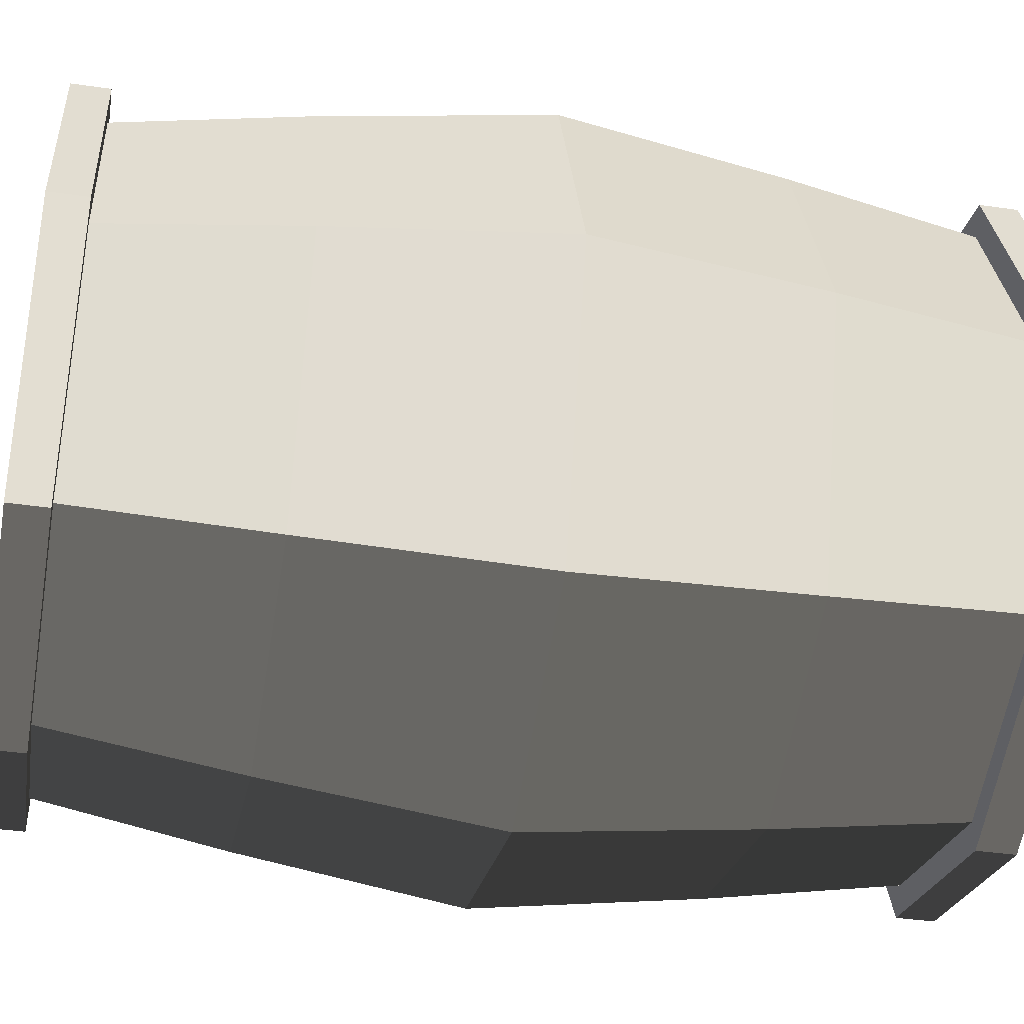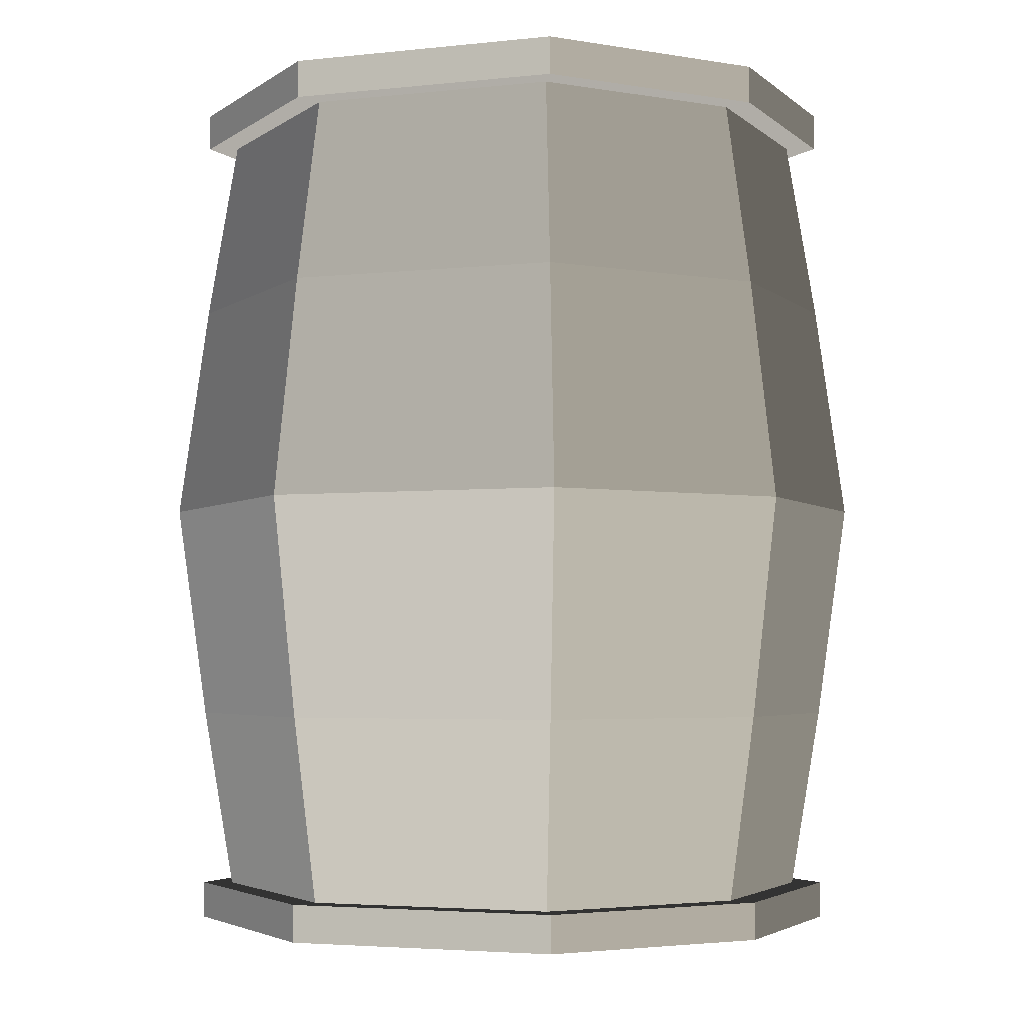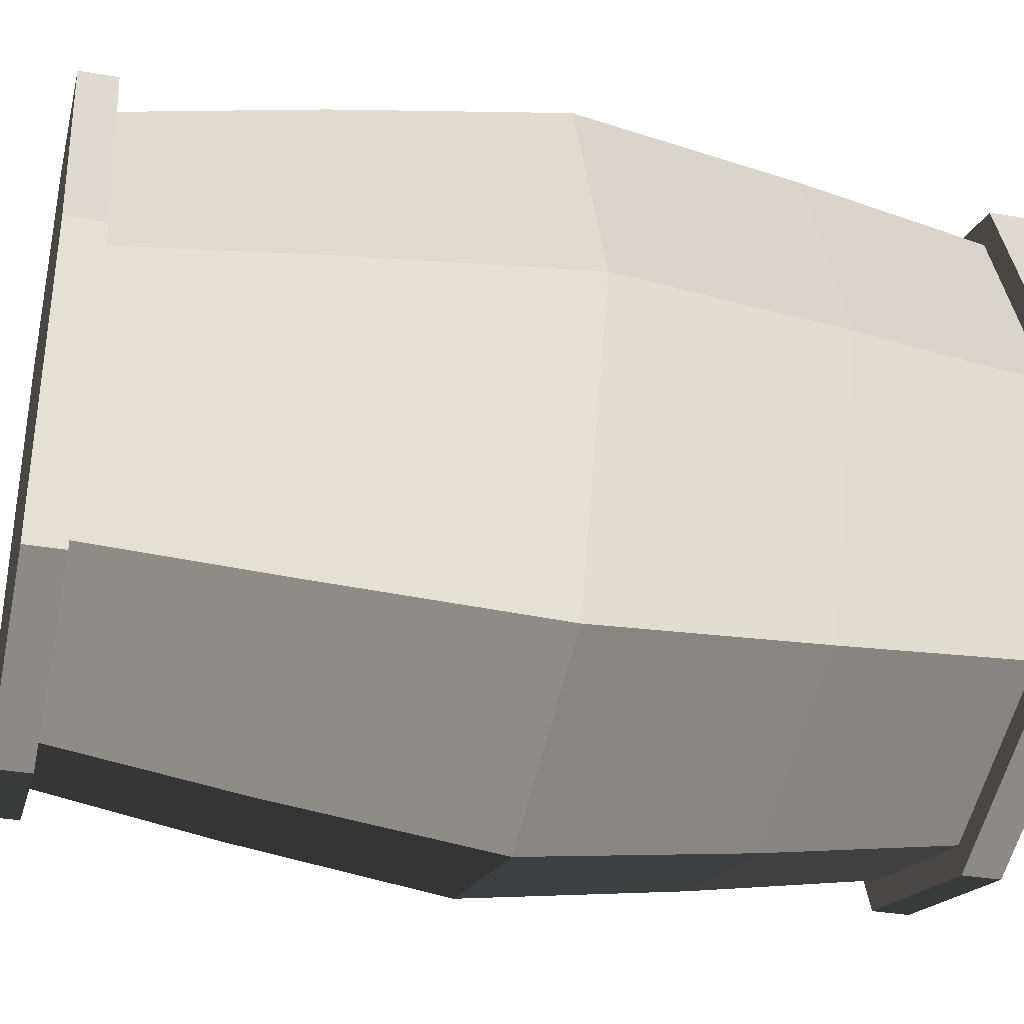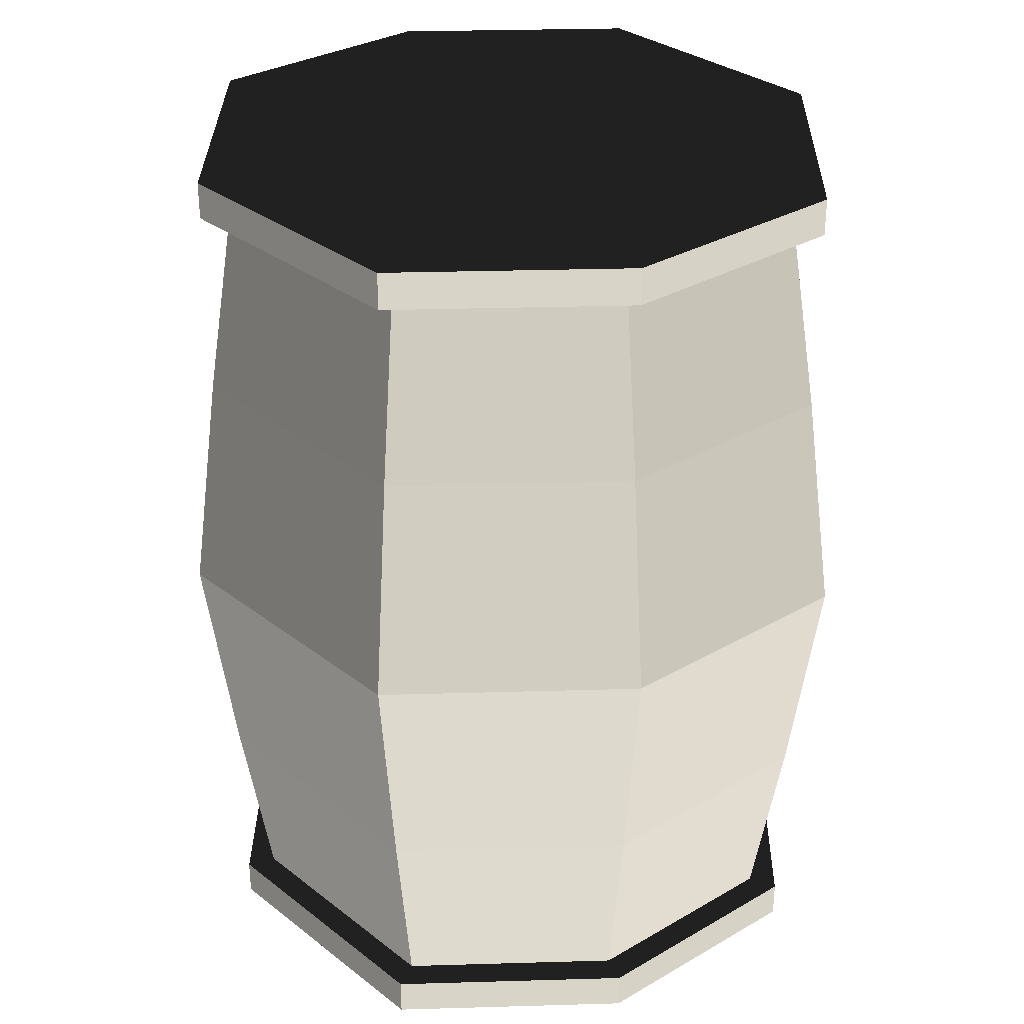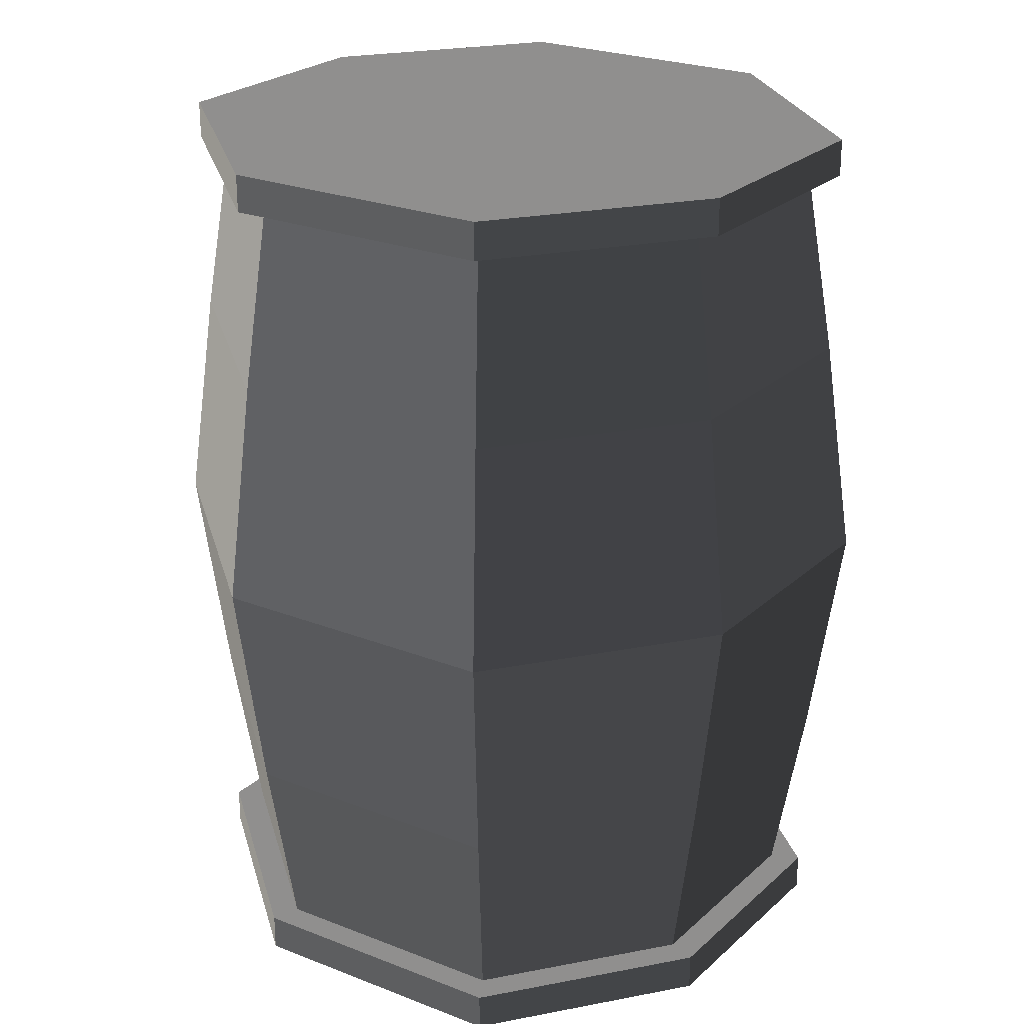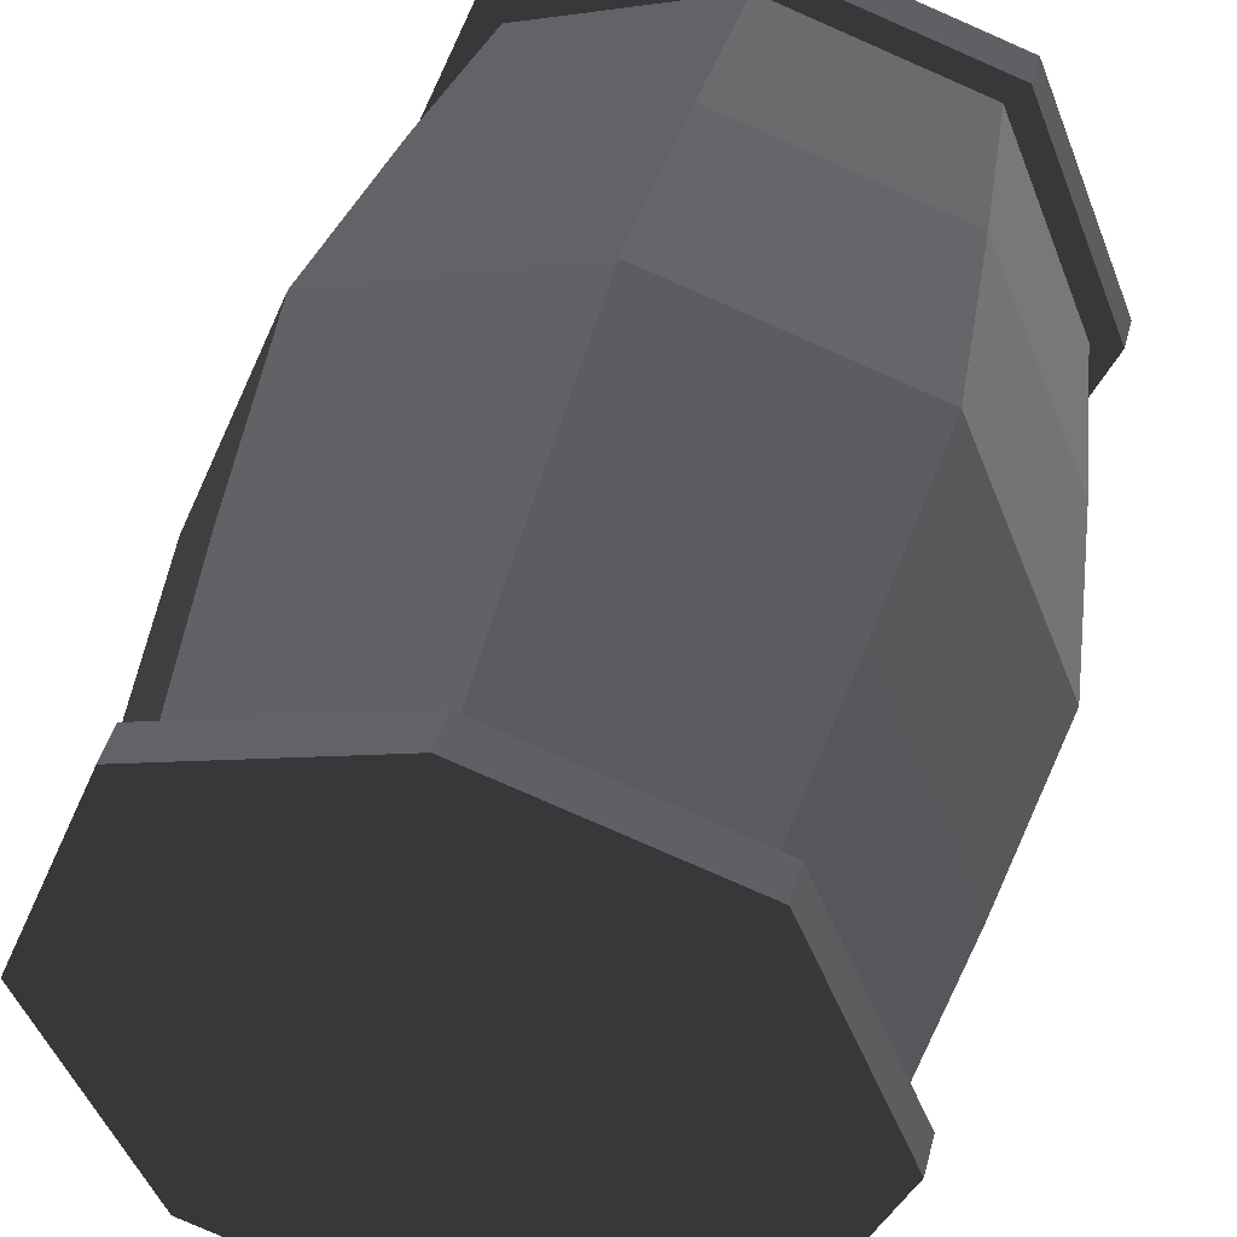
<metadata>
{"format":"obj","ext":"obj","renderer":"f3d","projection":"perspective","resolution":1024,"background":"white","views":[{"elev":-41.2,"azim":80.0,"up":"+Y"},{"elev":-3.7,"azim":131.9,"up":"+Z"},{"elev":-34.8,"azim":-102.9,"up":"+Y"},{"elev":31.5,"azim":159.1,"up":"+Z"},{"elev":25.0,"azim":-36.0,"up":"+Z"},{"elev":46.0,"azim":14.8,"up":"+Y"}]}
</metadata>
<code>
v 0 2.05 -1.387
v -1.411 1.577 -1.387
v -1.283 1.434 -2.549
v 7.947e-07 1.864 -2.549
v 1.283 -1.434 -2.549
v 1.411 -1.577 -1.387
v 2.038 -2.716e-05 -1.387
v 1.853 -1.738e-05 -2.549
v 0 -2.05 -1.387
v 1.411 -1.577 -1.387
v 1.283 -1.434 -2.549
v 7.947e-07 -1.864 -2.549
v 0 -1.864 2.549
v 1.283 -1.434 2.549
v 1.411 -1.577 1.387
v 0 -2.05 1.387
v 0 -2.237 -1.63e-05
v 1.539 -1.72 -1.266e-05
v 1.411 -1.577 -1.387
v 0 -2.05 -1.387
v -1.283 1.434 -2.549
v -1.411 1.577 -1.387
v -2.038 -2.716e-05 -1.387
v -1.853 -1.738e-05 -2.549
v 1.539 -1.72 -1.266e-05
v 1.411 -1.577 1.387
v 2.038 2.716e-05 1.387
v 2.223 0 0
v 0 1.864 2.549
v -1.283 1.434 2.549
v -1.411 1.577 1.387
v 0 2.05 1.387
v -2.038 2.716e-05 1.387
v -1.411 -1.577 1.387
v -1.539 -1.72 -1.266e-05
v -2.223 0 0
v 0 2.237 1.63e-05
v -1.539 1.72 1.266e-05
v -1.411 1.577 -1.387
v 0 2.05 -1.387
v -1.411 1.577 -1.387
v -1.539 1.72 1.266e-05
v -2.223 0 0
v -2.038 -2.716e-05 -1.387
v 2.038 2.716e-05 1.387
v 1.411 1.577 1.387
v 1.539 1.72 1.266e-05
v 2.223 0 0
v 2.223 0 0
v 1.539 1.72 1.266e-05
v 1.411 1.577 -1.387
v 2.038 -2.716e-05 -1.387
v 1.853 1.738e-05 2.549
v 1.283 1.434 2.549
v 1.411 1.577 1.387
v 2.038 2.716e-05 1.387
v -2.223 0 0
v -1.539 -1.72 -1.266e-05
v -1.411 -1.577 -1.387
v -2.038 -2.716e-05 -1.387
v -1.853 1.738e-05 2.549
v -1.283 -1.434 2.549
v -1.411 -1.577 1.387
v -2.038 2.716e-05 1.387
v -2.038 -2.716e-05 -1.387
v -1.411 -1.577 -1.387
v -1.283 -1.434 -2.549
v -1.853 -1.738e-05 -2.549
v 2.038 -2.716e-05 -1.387
v 1.411 1.577 -1.387
v 1.283 1.434 -2.549
v 1.853 -1.738e-05 -2.549
v 1.539 1.72 1.266e-05
v 0 2.237 1.63e-05
v 0 2.05 -1.387
v 1.411 1.577 -1.387
v -1.539 1.72 1.266e-05
v -1.411 1.577 1.387
v -2.038 2.716e-05 1.387
v -2.223 0 0
v 1.283 1.434 2.549
v 0 1.864 2.549
v 0 2.05 1.387
v 1.411 1.577 1.387
v -1.539 -1.72 -1.266e-05
v 0 -2.237 -1.63e-05
v 0 -2.05 -1.387
v -1.411 -1.577 -1.387
v 1.411 1.577 1.387
v 0 2.05 1.387
v 0 2.237 1.63e-05
v 1.539 1.72 1.266e-05
v -1.283 -1.434 2.549
v 0 -1.864 2.549
v 0 -2.05 1.387
v -1.411 -1.577 1.387
v 1.853 -1.738e-05 -2.549
v 2.038 -1.738e-05 -2.549
v 1.411 -1.577 -2.549
v 1.283 -1.434 -2.549
v 1.283 -1.434 2.549
v 1.411 -1.577 2.549
v 2.038 1.738e-05 2.549
v 1.853 1.738e-05 2.549
v -1.411 -1.577 -1.387
v 0 -2.05 -1.387
v 7.947e-07 -1.864 -2.549
v -1.283 -1.434 -2.549
v 1.411 1.577 -1.387
v 0 2.05 -1.387
v 7.947e-07 1.864 -2.549
v 1.283 1.434 -2.549
v -1.411 1.577 1.387
v -1.283 1.434 2.549
v -1.853 1.738e-05 2.549
v -2.038 2.716e-05 1.387
v 0 -2.05 1.387
v 1.411 -1.577 1.387
v 1.539 -1.72 -1.266e-05
v 0 -2.237 -1.63e-05
v 1.411 -1.577 1.387
v 1.283 -1.434 2.549
v 1.853 1.738e-05 2.549
v 2.038 2.716e-05 1.387
v 0 2.05 1.387
v -1.411 1.577 1.387
v -1.539 1.72 1.266e-05
v 0 2.237 1.63e-05
v -1.411 -1.577 1.387
v 0 -2.05 1.387
v 0 -2.237 -1.63e-05
v -1.539 -1.72 -1.266e-05
v 1.411 -1.577 -1.387
v 1.539 -1.72 -1.266e-05
v 2.223 0 0
v 2.038 -2.716e-05 -1.387
v -1.411 -1.577 -2.549
v -1.411 -1.577 -2.781
v -2.038 -1.458e-05 -2.781
v -2.038 -1.738e-05 -2.549
v 1.411 -1.577 -2.549
v 1.411 -1.577 -2.781
v 7.947e-07 -2.05 -2.781
v 7.947e-07 -2.05 -2.549
v 1.283 1.434 2.549
v 1.411 1.577 2.549
v -7.947e-07 2.05 2.549
v 0 1.864 2.549
v 1.283 1.434 -2.549
v 1.411 1.577 -2.549
v 2.038 -1.738e-05 -2.549
v 1.853 -1.738e-05 -2.549
v -1.283 1.434 -2.549
v -1.411 1.577 -2.549
v 7.947e-07 2.05 -2.549
v 7.947e-07 1.864 -2.549
v 0 1.864 2.549
v -7.947e-07 2.05 2.549
v -1.411 1.577 2.549
v -1.283 1.434 2.549
v -1.853 1.738e-05 2.549
v -2.038 1.738e-05 2.549
v -1.411 -1.577 2.549
v -1.283 -1.434 2.549
v 7.947e-07 1.864 -2.549
v 7.947e-07 2.05 -2.549
v 1.411 1.577 -2.549
v 1.283 1.434 -2.549
v -1.283 1.434 2.549
v -1.411 1.577 2.549
v -2.038 1.738e-05 2.549
v -1.853 1.738e-05 2.549
v 0 -1.864 2.549
v -7.947e-07 -2.05 2.549
v 1.411 -1.577 2.549
v 1.283 -1.434 2.549
v -1.853 -1.738e-05 -2.549
v -2.038 -1.738e-05 -2.549
v -1.411 1.577 -2.549
v -1.283 1.434 -2.549
v -1.283 -1.434 2.549
v -1.411 -1.577 2.549
v -7.947e-07 -2.05 2.549
v 0 -1.864 2.549
v 7.947e-07 -1.864 -2.549
v 7.947e-07 -2.05 -2.549
v -1.411 -1.577 -2.549
v -1.283 -1.434 -2.549
v -1.283 -1.434 -2.549
v -1.411 -1.577 -2.549
v -2.038 -1.738e-05 -2.549
v -1.853 -1.738e-05 -2.549
v 1.283 -1.434 -2.549
v 1.411 -1.577 -2.549
v 7.947e-07 -2.05 -2.549
v 7.947e-07 -1.864 -2.549
v 1.853 1.738e-05 2.549
v 2.038 1.738e-05 2.549
v 1.411 1.577 2.549
v 1.283 1.434 2.549
v 1.411 -1.577 -2.781
v 2.038 -1.458e-05 -2.781
v 1.411 1.577 -2.781
v 7.947e-07 -2.05 -2.781
v 7.947e-07 2.05 -2.781
v -1.411 -1.577 -2.781
v -1.411 1.577 -2.781
v -2.038 -1.458e-05 -2.781
v 1.411 1.577 2.781
v 2.038 1.458e-05 2.781
v 1.411 -1.577 2.781
v -7.947e-07 2.05 2.781
v -7.947e-07 -2.05 2.781
v -1.411 -1.577 2.781
v -1.411 1.577 2.781
v -2.038 1.458e-05 2.781
v 2.038 1.738e-05 2.549
v 2.038 1.458e-05 2.781
v 1.411 1.577 2.781
v 1.411 1.577 2.549
v -7.947e-07 2.05 2.549
v -7.947e-07 2.05 2.781
v -1.411 1.577 2.781
v -1.411 1.577 2.549
v 1.411 -1.577 2.549
v 1.411 -1.577 2.781
v 2.038 1.458e-05 2.781
v 2.038 1.738e-05 2.549
v 7.947e-07 2.05 -2.549
v 7.947e-07 2.05 -2.781
v 1.411 1.577 -2.781
v 1.411 1.577 -2.549
v 2.038 -1.738e-05 -2.549
v 2.038 -1.458e-05 -2.781
v 1.411 -1.577 -2.781
v 1.411 -1.577 -2.549
v -7.947e-07 -2.05 2.549
v -7.947e-07 -2.05 2.781
v 1.411 -1.577 2.781
v 1.411 -1.577 2.549
v 1.411 1.577 -2.549
v 1.411 1.577 -2.781
v 2.038 -1.458e-05 -2.781
v 2.038 -1.738e-05 -2.549
v 1.411 1.577 2.549
v 1.411 1.577 2.781
v -7.947e-07 2.05 2.781
v -7.947e-07 2.05 2.549
v 7.947e-07 -2.05 -2.549
v 7.947e-07 -2.05 -2.781
v -1.411 -1.577 -2.781
v -1.411 -1.577 -2.549
v -2.038 1.738e-05 2.549
v -2.038 1.458e-05 2.781
v -1.411 -1.577 2.781
v -1.411 -1.577 2.549
v -1.411 1.577 -2.549
v -1.411 1.577 -2.781
v 7.947e-07 2.05 -2.781
v 7.947e-07 2.05 -2.549
v -1.411 1.577 2.549
v -1.411 1.577 2.781
v -2.038 1.458e-05 2.781
v -2.038 1.738e-05 2.549
v -1.411 -1.577 2.549
v -1.411 -1.577 2.781
v -7.947e-07 -2.05 2.781
v -7.947e-07 -2.05 2.549
v -2.038 -1.738e-05 -2.549
v -2.038 -1.458e-05 -2.781
v -1.411 1.577 -2.781
v -1.411 1.577 -2.549
g Barrel_(13)_661_43
f 1 3 2
f 1 4 3
f 5 7 6
f 5 8 7
f 9 11 10
f 9 12 11
f 13 15 14
f 13 16 15
f 17 19 18
f 17 20 19
f 21 23 22
f 21 24 23
f 25 27 26
f 25 28 27
f 29 31 30
f 29 32 31
f 33 35 34
f 33 36 35
f 37 39 38
f 37 40 39
f 41 43 42
f 41 44 43
f 45 47 46
f 45 48 47
f 49 51 50
f 49 52 51
f 53 55 54
f 53 56 55
f 57 59 58
f 57 60 59
f 61 63 62
f 61 64 63
f 65 67 66
f 65 68 67
f 69 71 70
f 69 72 71
f 73 75 74
f 73 76 75
f 77 79 78
f 77 80 79
f 81 83 82
f 81 84 83
f 85 87 86
f 85 88 87
f 89 91 90
f 89 92 91
f 93 95 94
f 93 96 95
f 97 99 98
f 97 100 99
f 101 103 102
f 101 104 103
f 105 107 106
f 105 108 107
f 109 111 110
f 109 112 111
f 113 115 114
f 113 116 115
f 117 119 118
f 117 120 119
f 121 123 122
f 121 124 123
f 125 127 126
f 125 128 127
f 129 131 130
f 129 132 131
f 133 135 134
f 133 136 135
f 137 139 138
f 137 140 139
f 141 143 142
f 141 144 143
f 145 147 146
f 145 148 147
f 149 151 150
f 149 152 151
f 153 155 154
f 153 156 155
f 157 159 158
f 157 160 159
f 161 163 162
f 161 164 163
f 165 167 166
f 165 168 167
f 169 171 170
f 169 172 171
f 173 175 174
f 173 176 175
f 177 179 178
f 177 180 179
f 181 183 182
f 181 184 183
f 185 187 186
f 185 188 187
f 189 191 190
f 189 192 191
f 193 195 194
f 193 196 195
f 197 199 198
f 197 200 199
f 201 203 202
f 203 201 204
f 203 204 205
f 205 204 206
f 205 206 207
f 207 206 208
f 209 211 210
f 211 209 212
f 211 212 213
f 213 212 214
f 214 212 215
f 214 215 216
f 217 219 218
f 217 220 219
f 221 223 222
f 221 224 223
f 225 227 226
f 225 228 227
f 229 231 230
f 229 232 231
f 233 235 234
f 233 236 235
f 237 239 238
f 237 240 239
f 241 243 242
f 241 244 243
f 245 247 246
f 245 248 247
f 249 251 250
f 249 252 251
f 253 255 254
f 253 256 255
f 257 259 258
f 257 260 259
f 261 263 262
f 261 264 263
f 265 267 266
f 265 268 267
f 269 271 270
f 269 272 271

</code>
